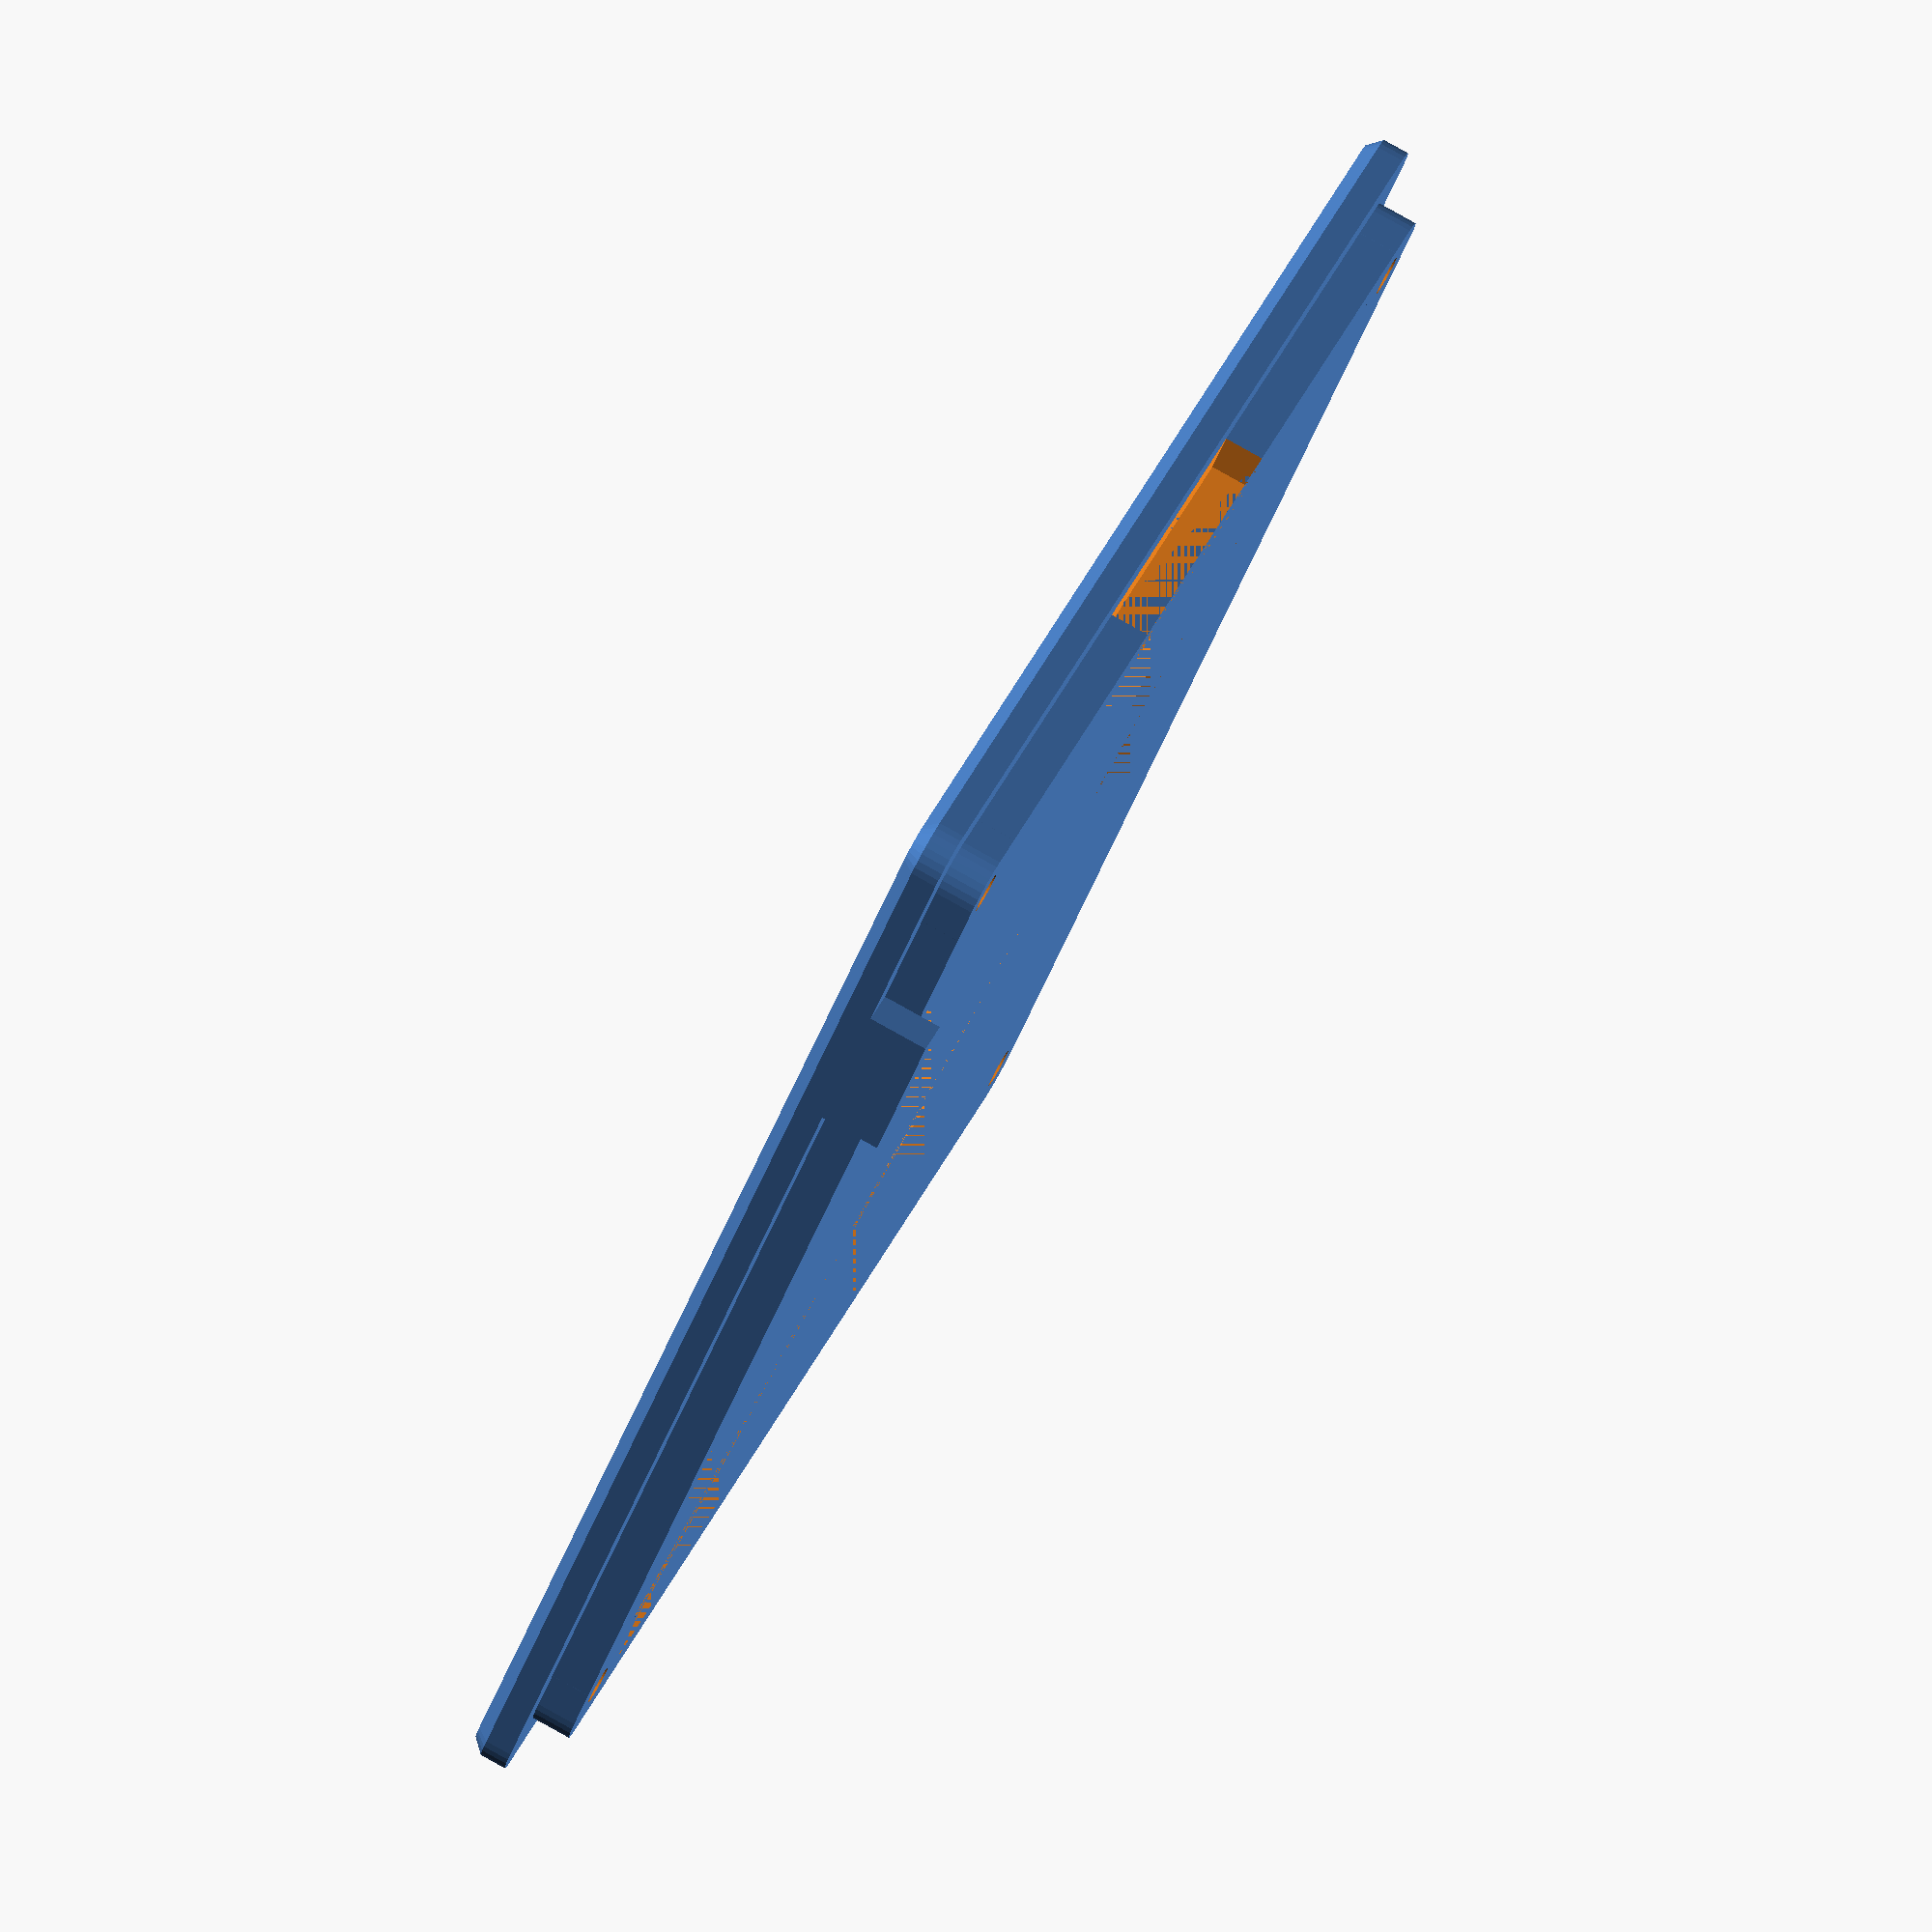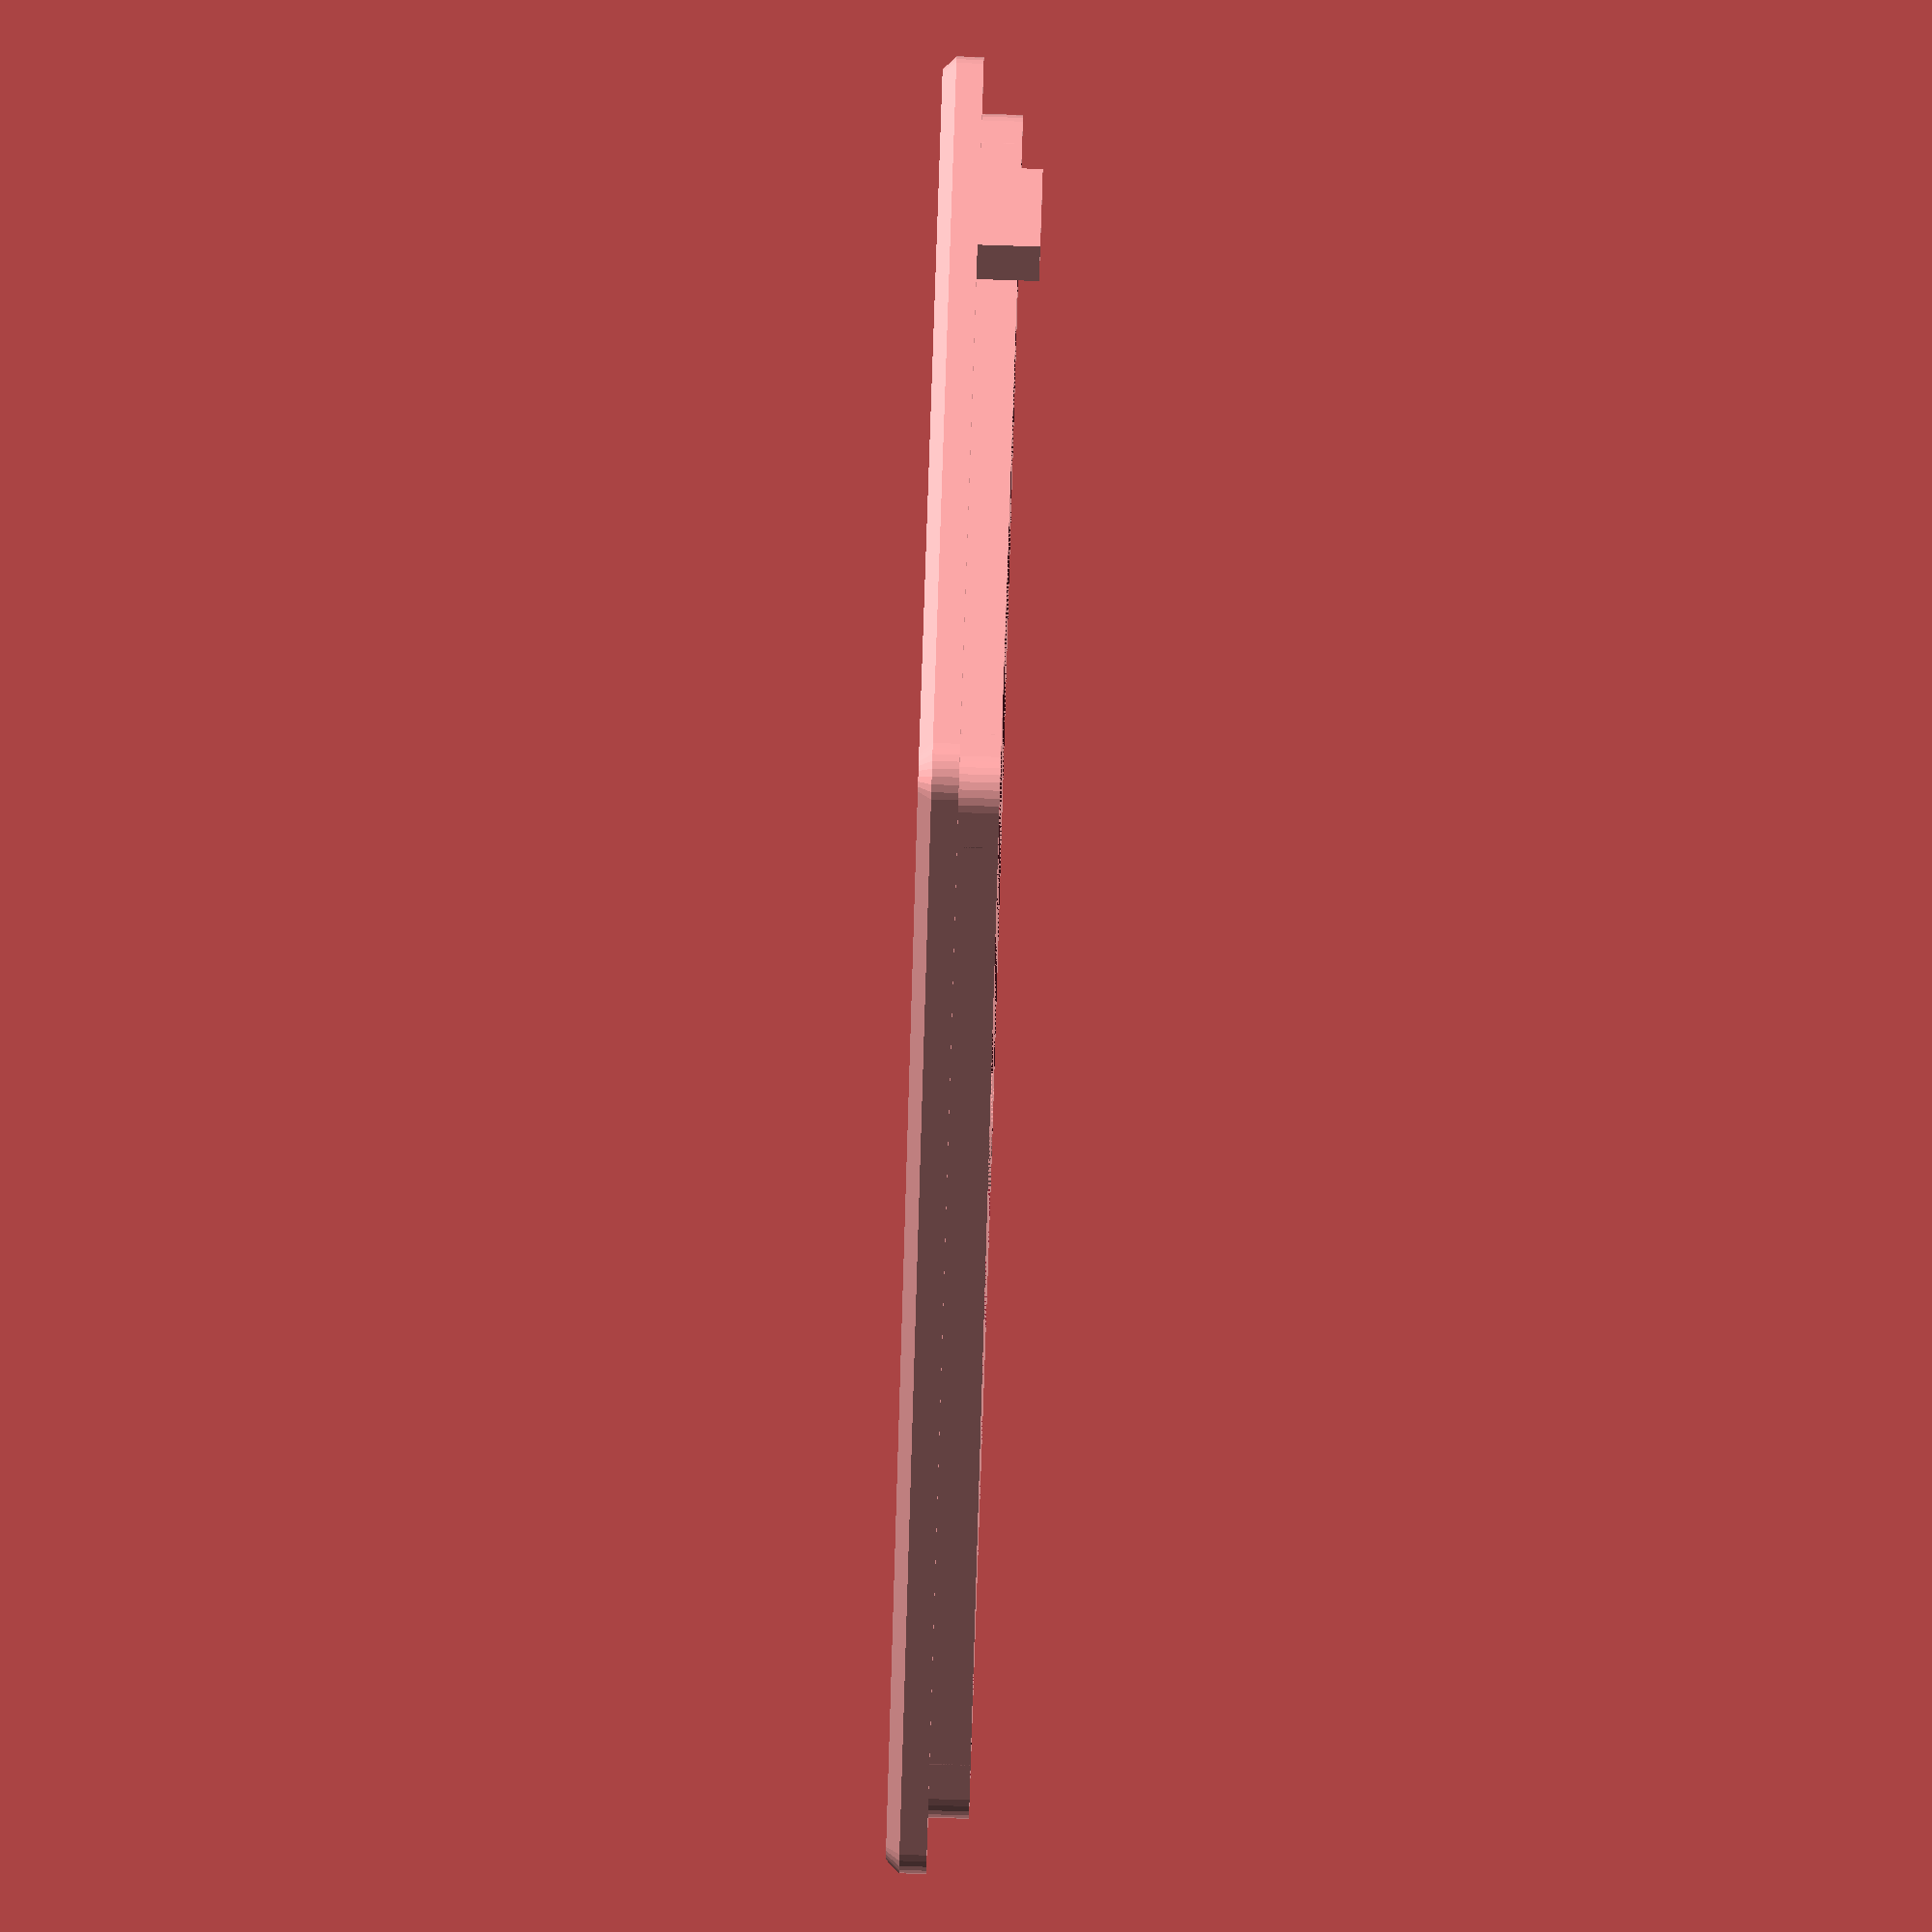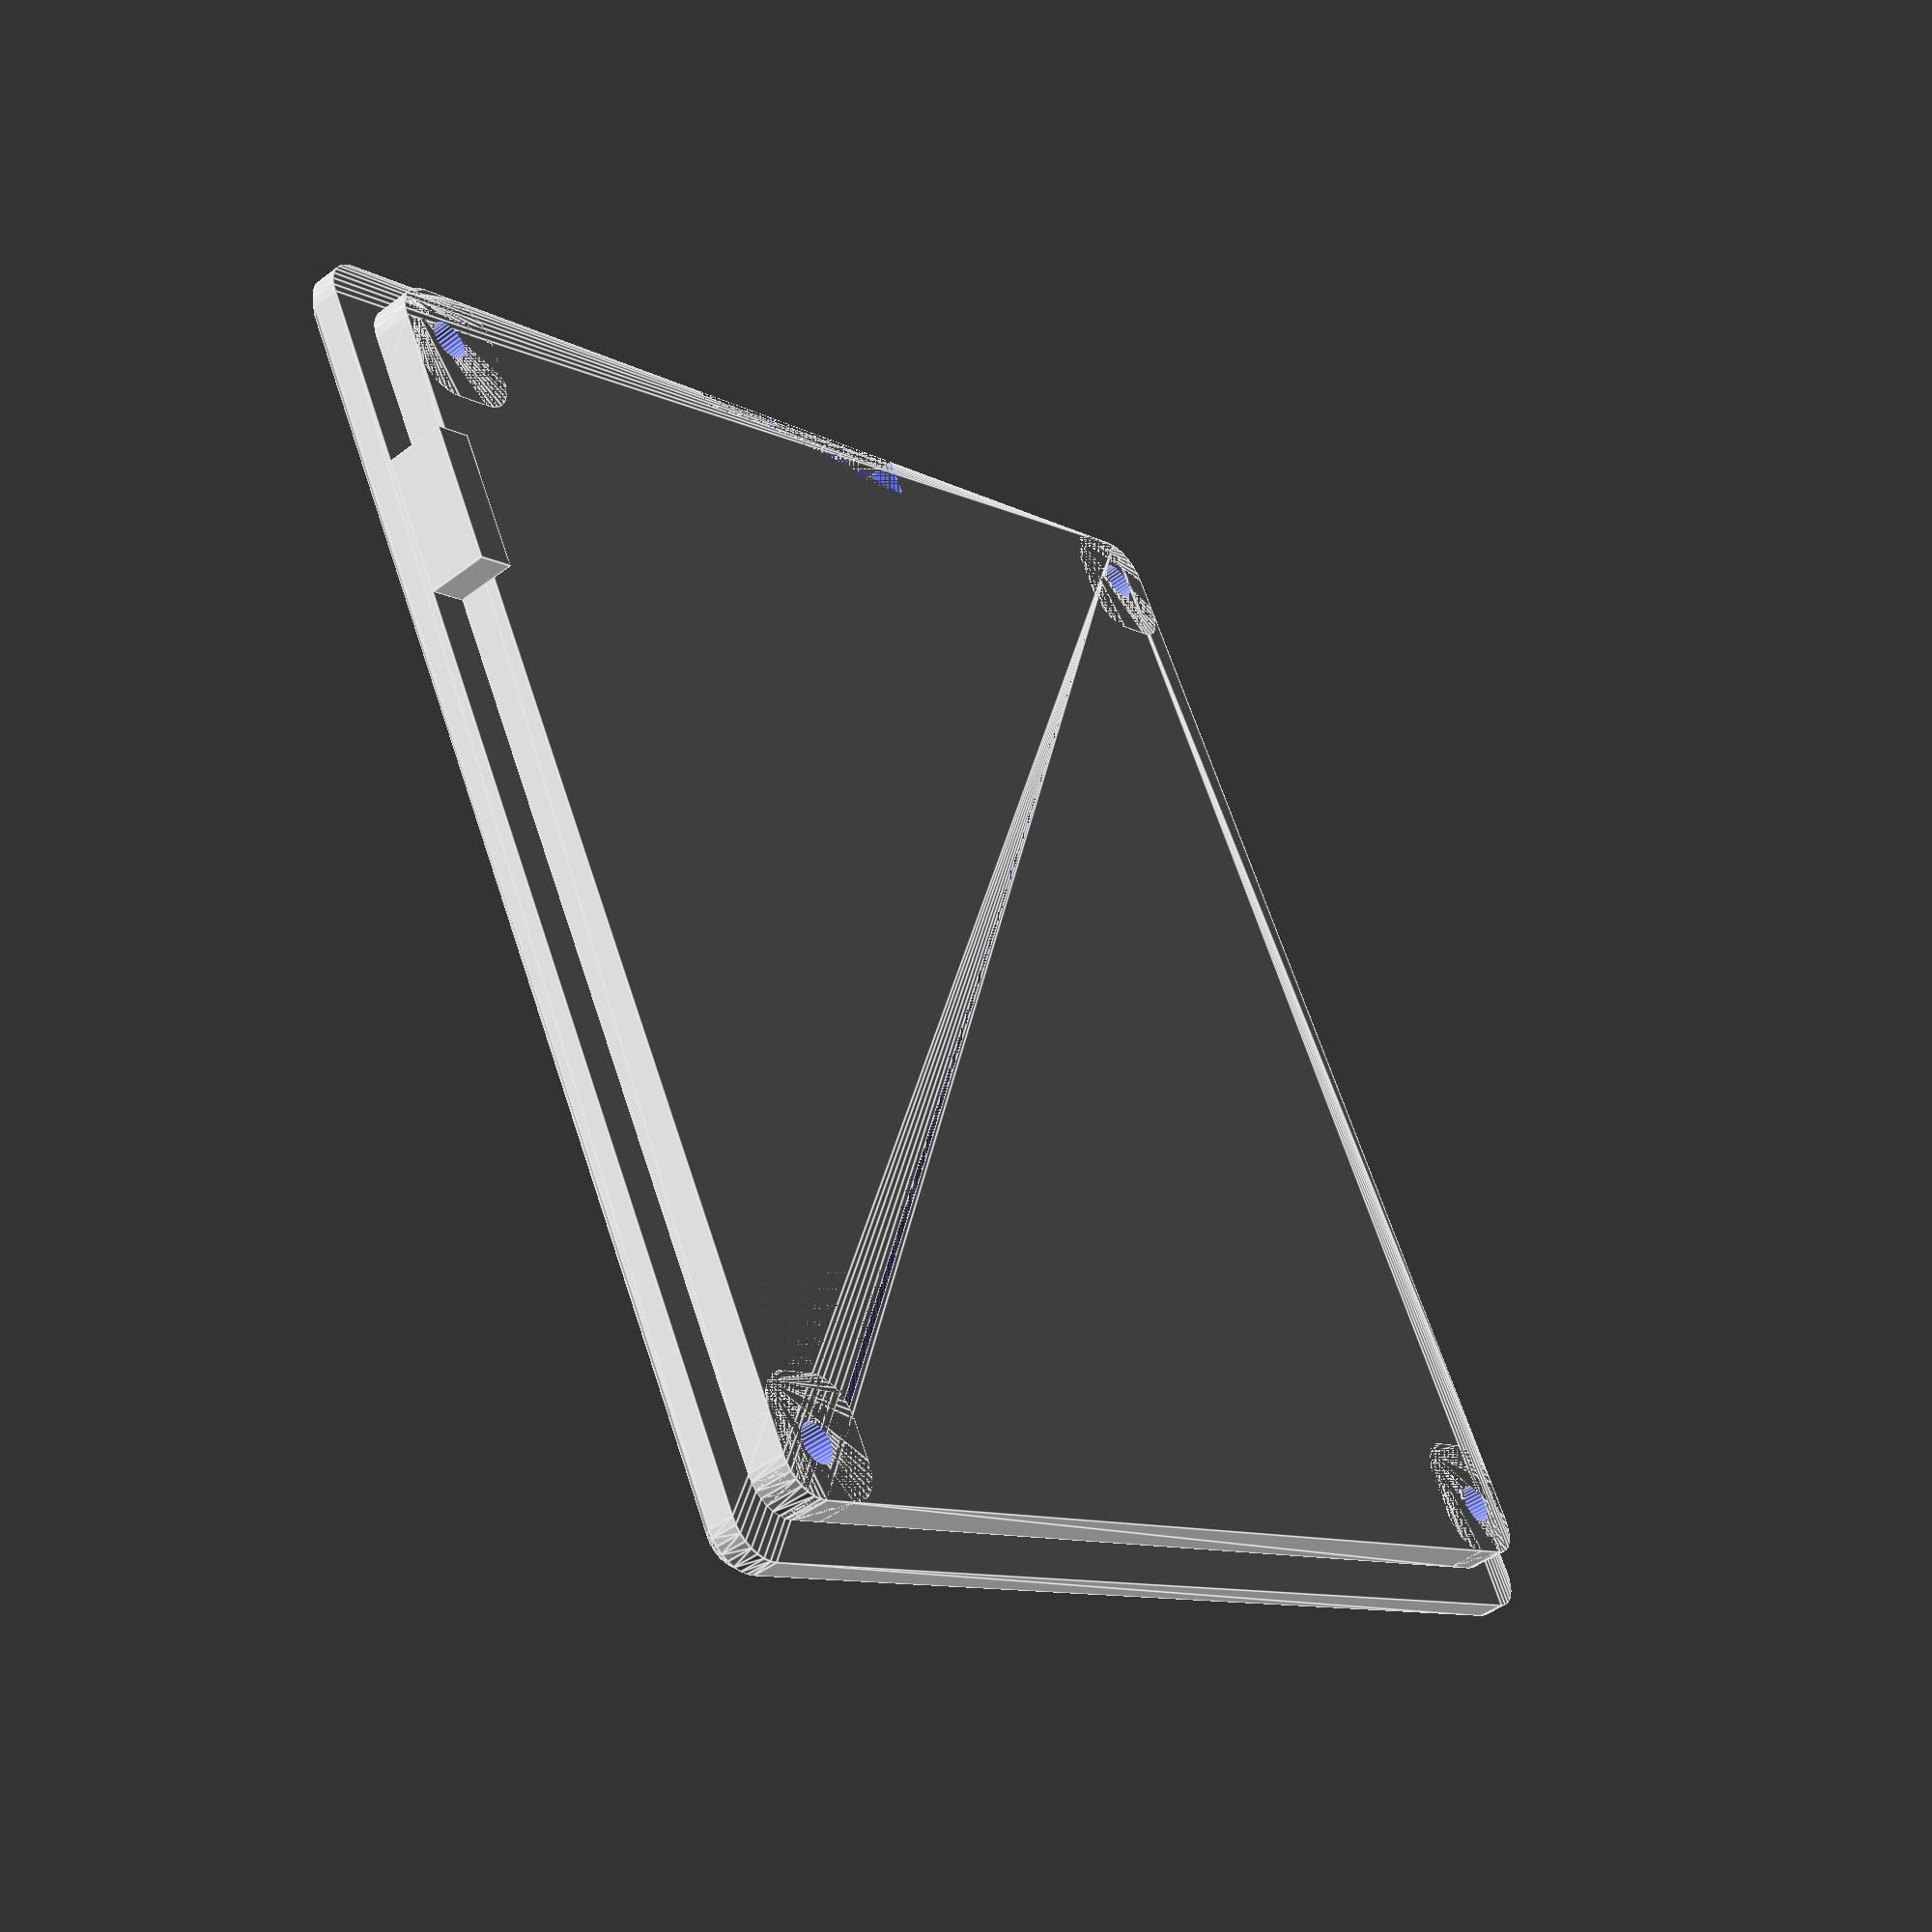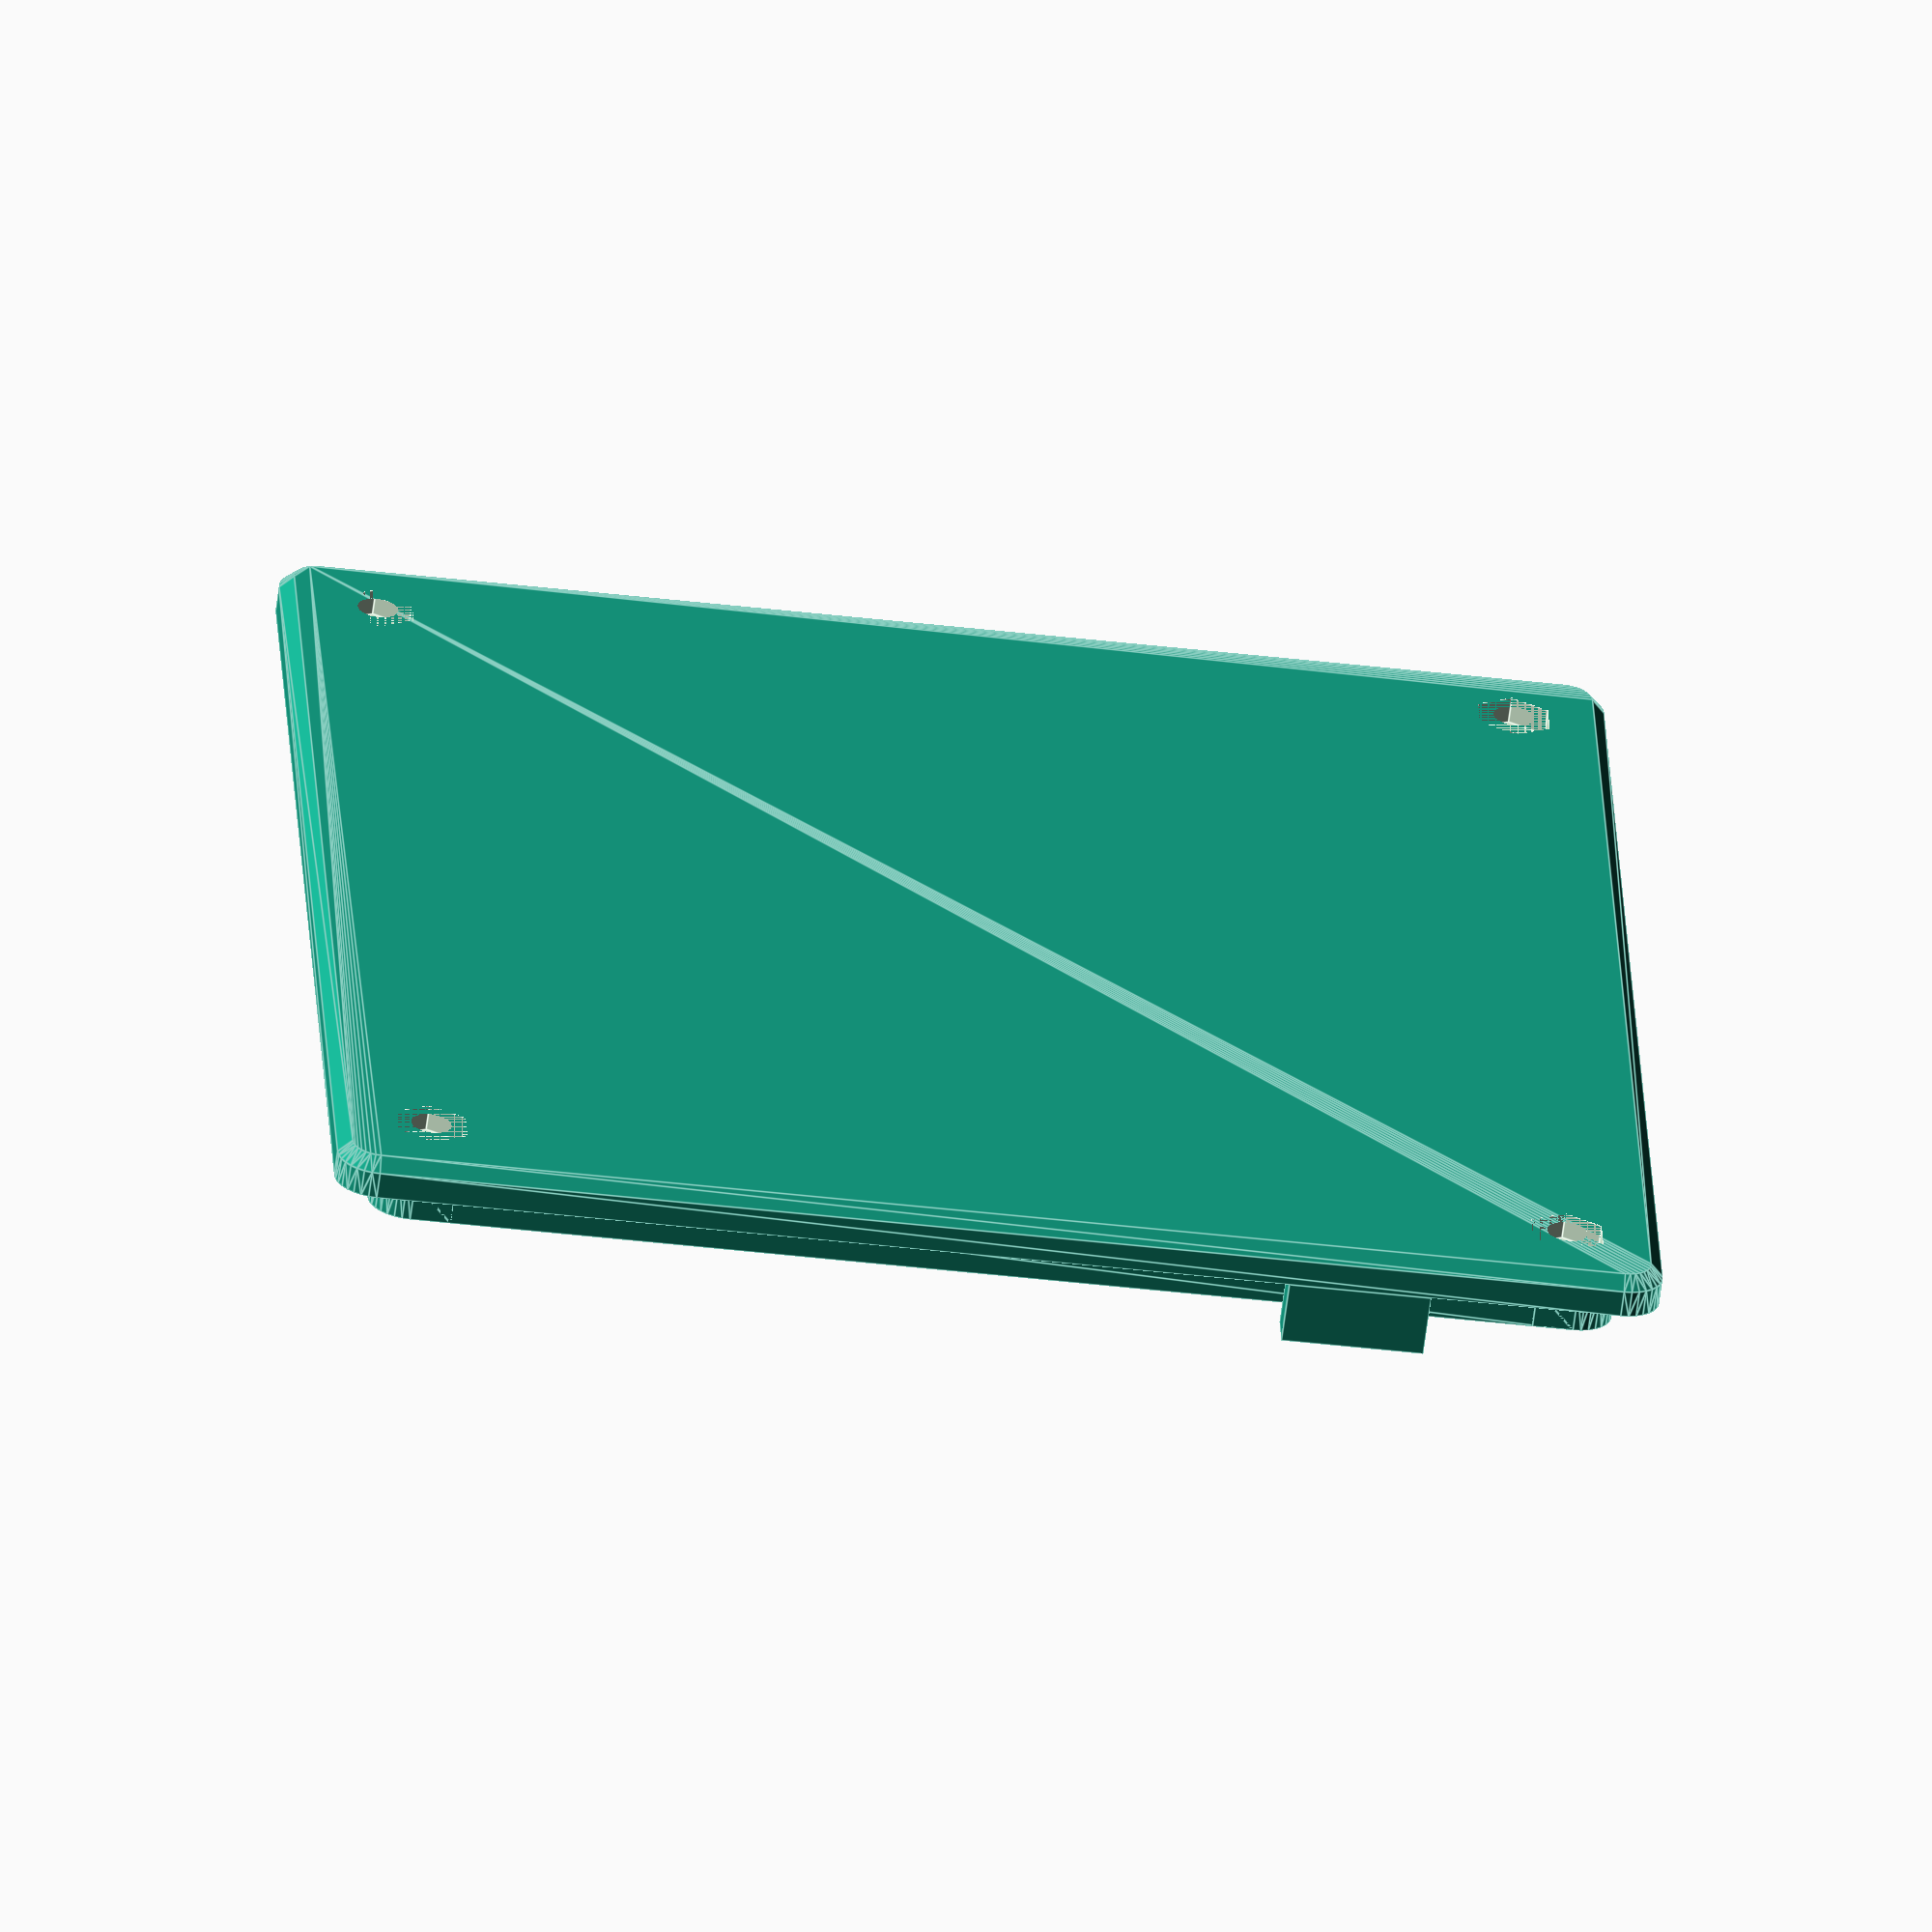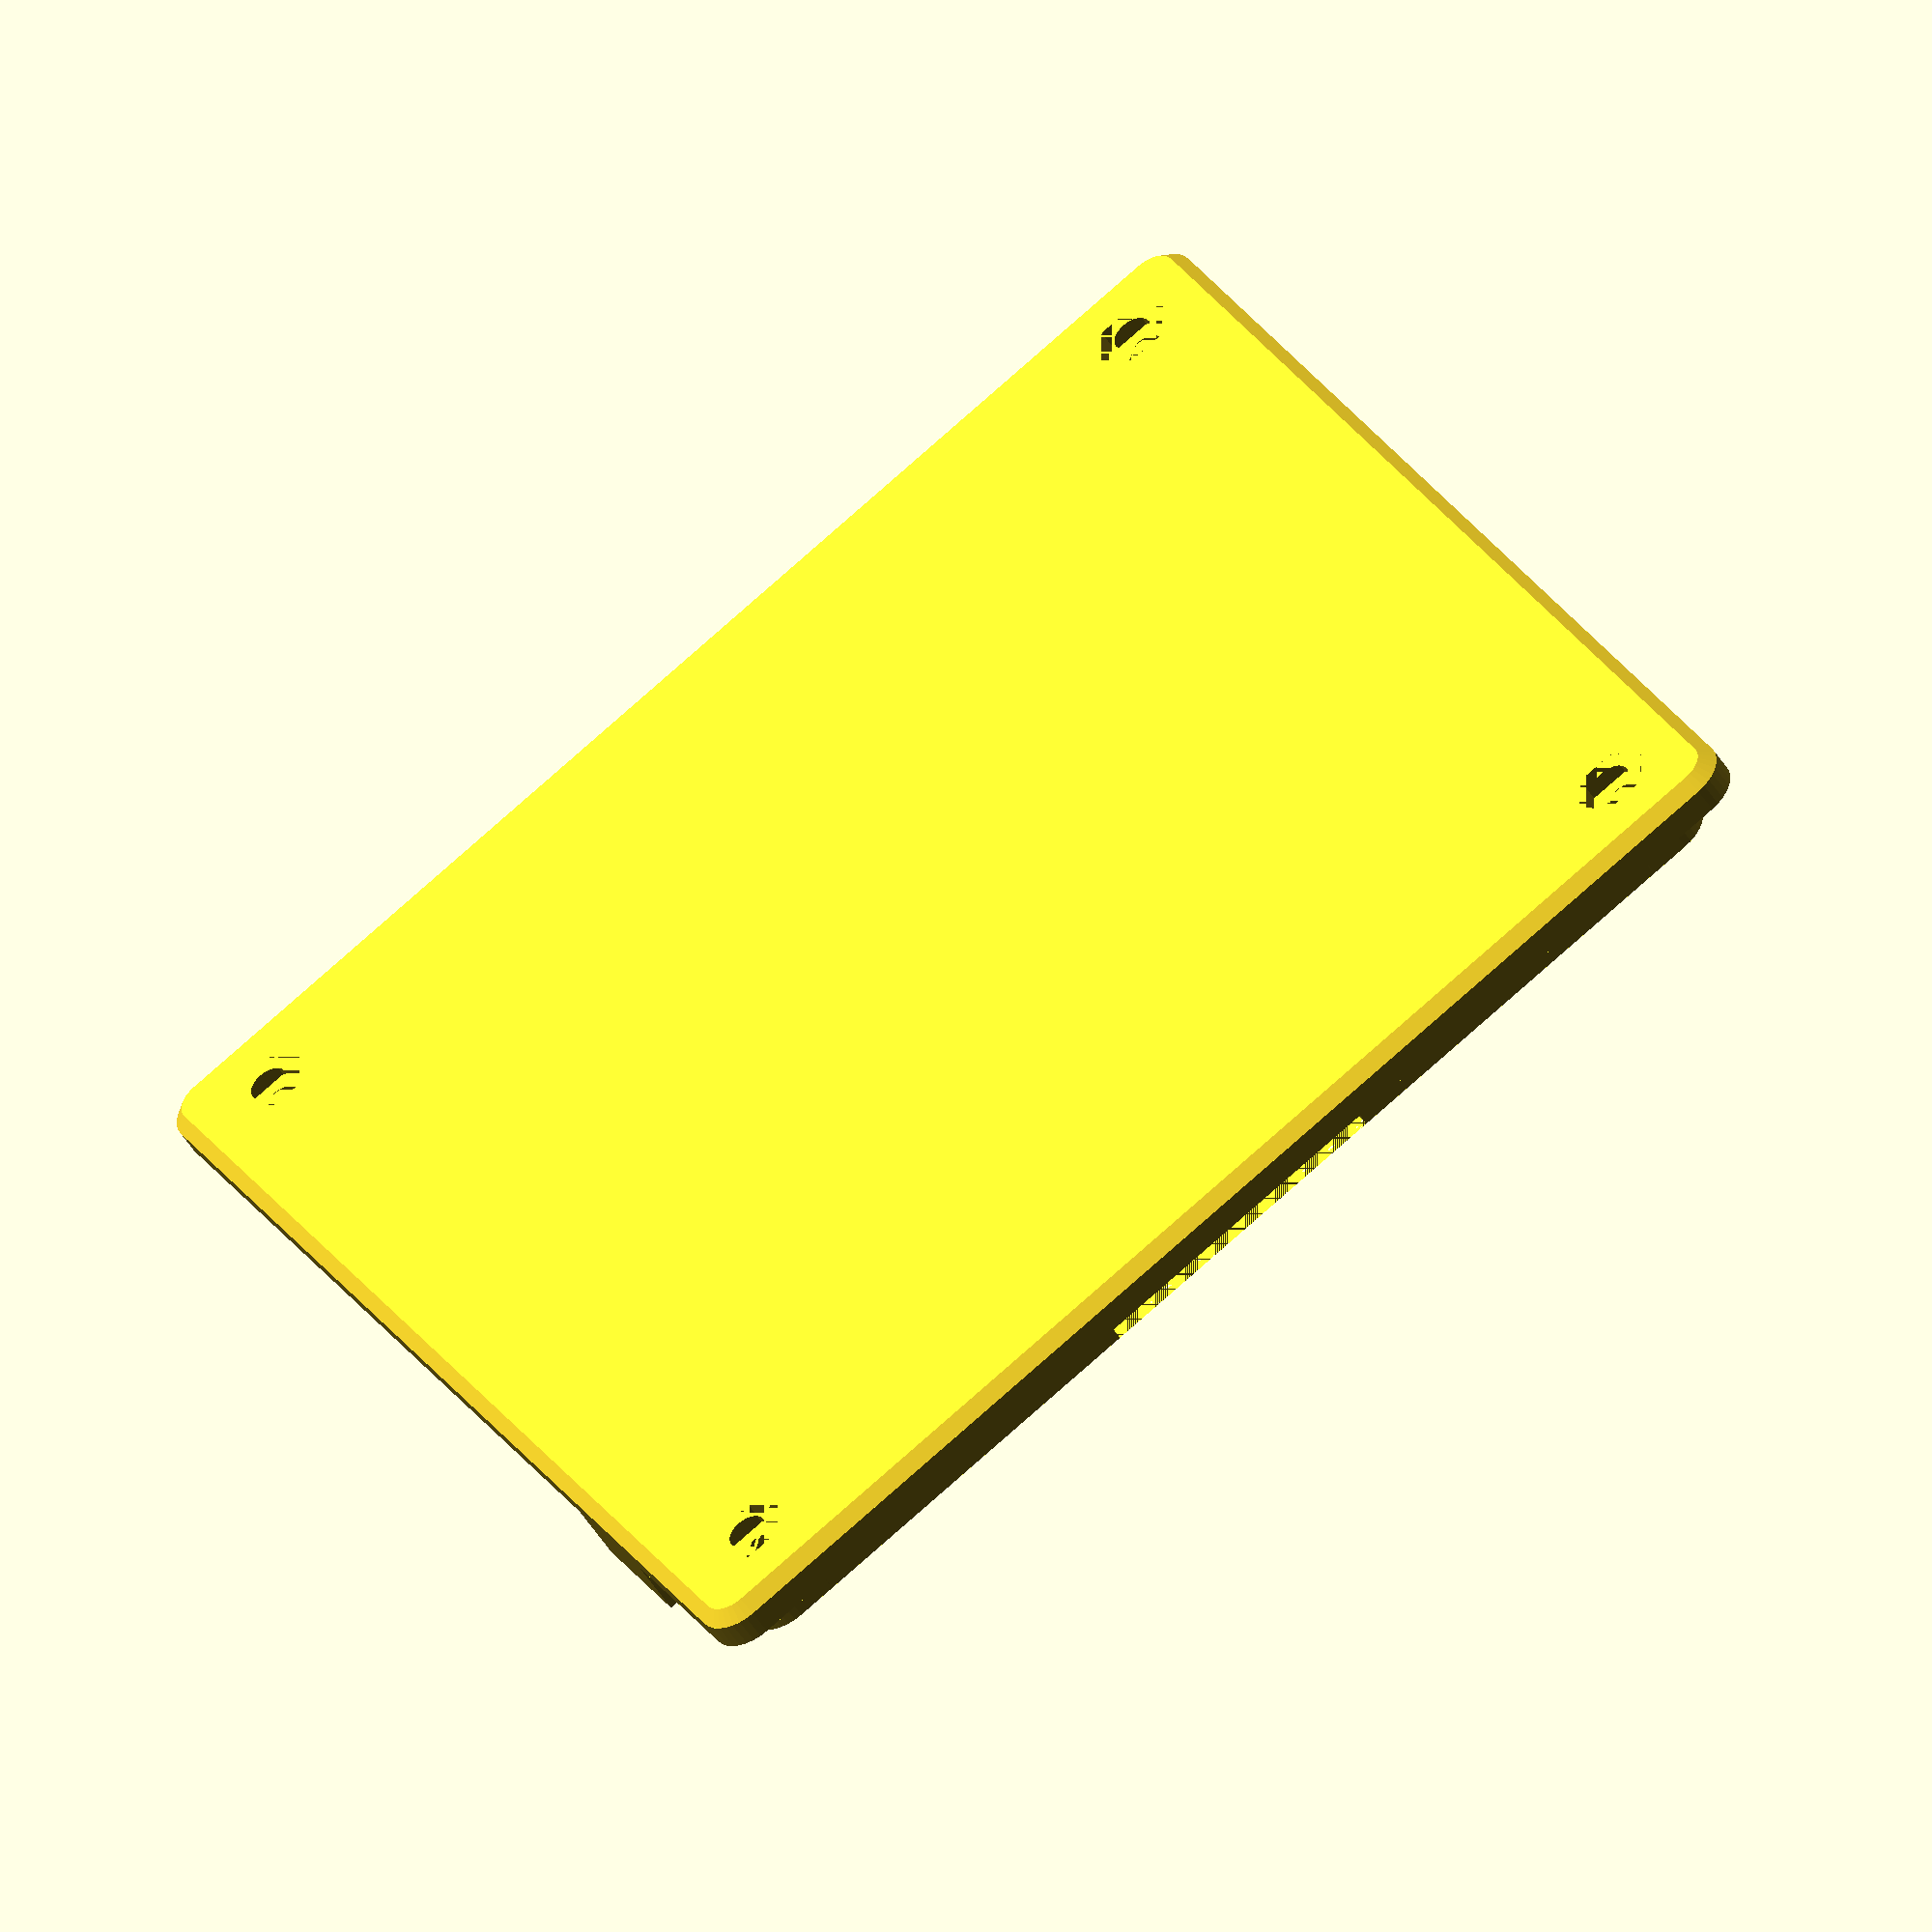
<openscad>
$fn=32;

// https://www.youtube.com/watch?v=gKOkJWiTgAY
module roundedsquare(xdim, ydim, zdim, rdim){
    hull() {
        translate([       rdim,        rdim, 0]) cylinder(h=zdim, r=rdim);
        translate([xdim - rdim,        rdim, 0]) cylinder(h=zdim, r=rdim);
        translate([       rdim, ydim - rdim, 0]) cylinder(h=zdim, r=rdim);
        translate([xdim - rdim, ydim - rdim, 0]) cylinder(h=zdim, r=rdim);
    }
}
module chamferedsquare(xdim, ydim, zdim, r1dim, r2dim){
    bigrdim = max(r1dim, r2dim);
    hull() {
        translate([       bigrdim,        bigrdim, 0]) cylinder(h=zdim, r1=r1dim, r2=r2dim);
        translate([xdim - bigrdim,        bigrdim, 0]) cylinder(h=zdim, r1=r1dim, r2=r2dim);
        translate([       bigrdim, ydim - bigrdim, 0]) cylinder(h=zdim, r1=r1dim, r2=r2dim);
        translate([xdim - bigrdim, ydim - bigrdim, 0]) cylinder(h=zdim, r1=r1dim, r2=r2dim);
    }
}

cS = 98; // case size
cR = 3;  // case radius (rounded corners)

clH = 3; // case lip height
clC = 1; // case lip chamfer
clS = 3; // case lip size

cpR = 3; // case pcb radius
cpH = 3; // case pcb height
cpW = 3; // case pcb wall
cpM = 9; // case pcb mounting pole size

module case_bottom() {
    difference() {
        union() {
            // Case floor
            chamferedsquare(cS, cS, clC, cR - clC, cR);
            translate([0, 0, clC]) roundedsquare(cS, cS, clH - clC, cR);

            // PCB table
            difference() {
                translate([      clS,       clS, clH]) roundedsquare(cS - clS * 2, cS - clS * 2, cpH, cpR);
                translate([clS + cpW, clS + cpW, clH]) cube([cS - clS * 2 - cpW * 2, cS - clS * 2 - cpW * 2, cpH]);
            }
            translate([                   clS,                    clS, clH]) roundedsquare(cpM, cpM, cpH, cpR);
            translate([cS - clS * 2 - cpW * 2,                    clS, clH]) roundedsquare(cpM, cpM, cpH, cpR);
            translate([                   clS, cS - clS * 2 - cpW * 2, clH]) roundedsquare(cpM, cpM, cpH, cpR);
            translate([cS - clS * 2 - cpW * 2, cS - clS * 2 - cpW * 2, clH]) roundedsquare(cpM, cpM, cpH, cpR);

            // USB-C pillar
            translate([0, 70.5, clH]) cube([clS, 10.5, cpW+1.6]);
        }

        union() {
            // Bolt holes
            translate([     7,      7, 6]) cylinder(d=3, h=14, center=true);
            translate([cS - 7,      7, 6]) cylinder(d=3, h=14, center=true);
            translate([     7, cS - 7, 6]) cylinder(d=3, h=14, center=true);
            translate([cS - 7, cS - 7, 6]) cylinder(d=3, h=14, center=true);

            // Nut holes
            translate([     7,      7, 1]) cylinder($fn=6, r=3, h=2, center=true);
            translate([cS - 7,      7, 1]) cylinder($fn=6, r=3, h=2, center=true);
            translate([     7, cS - 7, 1]) cylinder($fn=6, r=3, h=2, center=true);
            translate([cS - 7, cS - 7, 1]) cylinder($fn=6, r=3, h=2, center=true);

            // Hole for screen cable
            translate([cS/2, cS-clS-cpW/2, clH+cpH/2]) cube([24, cpW, cpH], center=true);
        }
    }
}

ctH = 7; // case top height
ctW = 3; // case top wall

module case_top() {
    translate([0, 0, ctH]) chamferedsquare(cS, cS, 1, 3, 2);
    difference() {
        roundedsquare(cS, cS, ctH, cR);
        translate([ctW, ctW, 0]) roundedsquare(cS - ctW * 2, cS - ctW * 2, ctH, cR);
    }
}

// case_top();
case_bottom();

</openscad>
<views>
elev=97.0 azim=224.1 roll=240.9 proj=o view=wireframe
elev=273.8 azim=143.4 roll=271.8 proj=o view=wireframe
elev=225.4 azim=151.4 roll=228.9 proj=p view=edges
elev=63.6 azim=272.7 roll=172.6 proj=o view=edges
elev=228.8 azim=29.0 roll=329.4 proj=o view=wireframe
</views>
